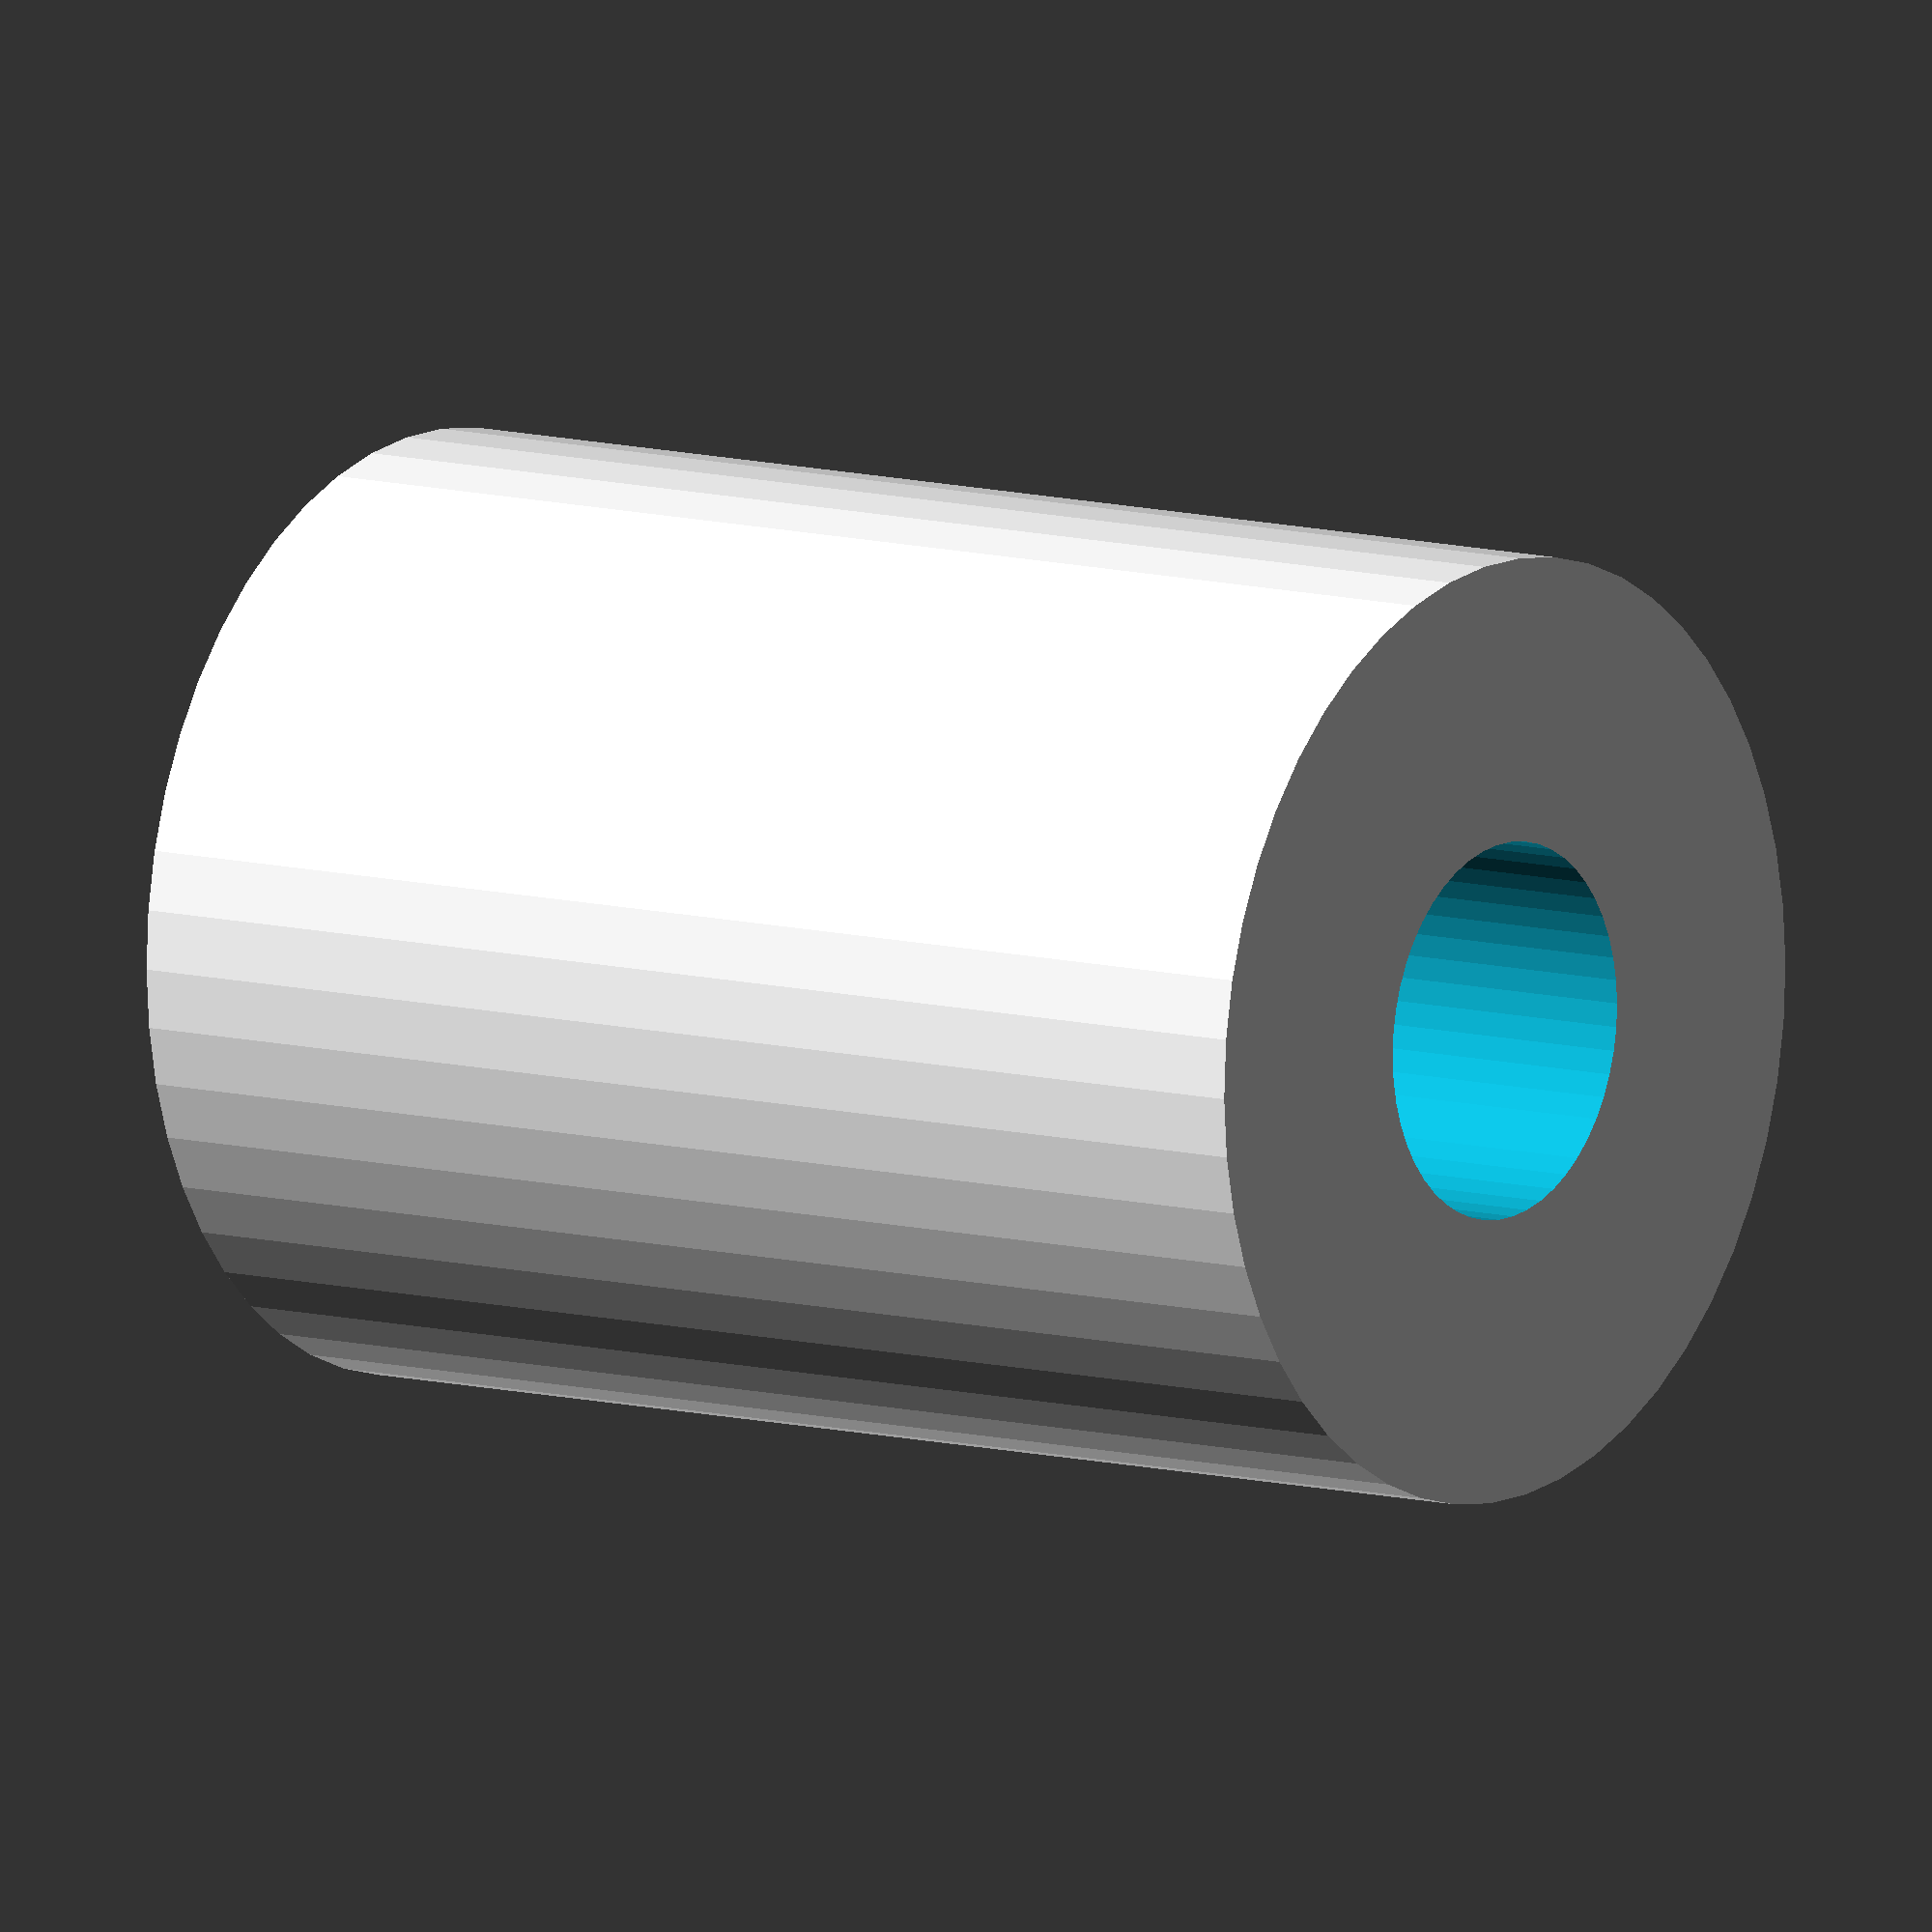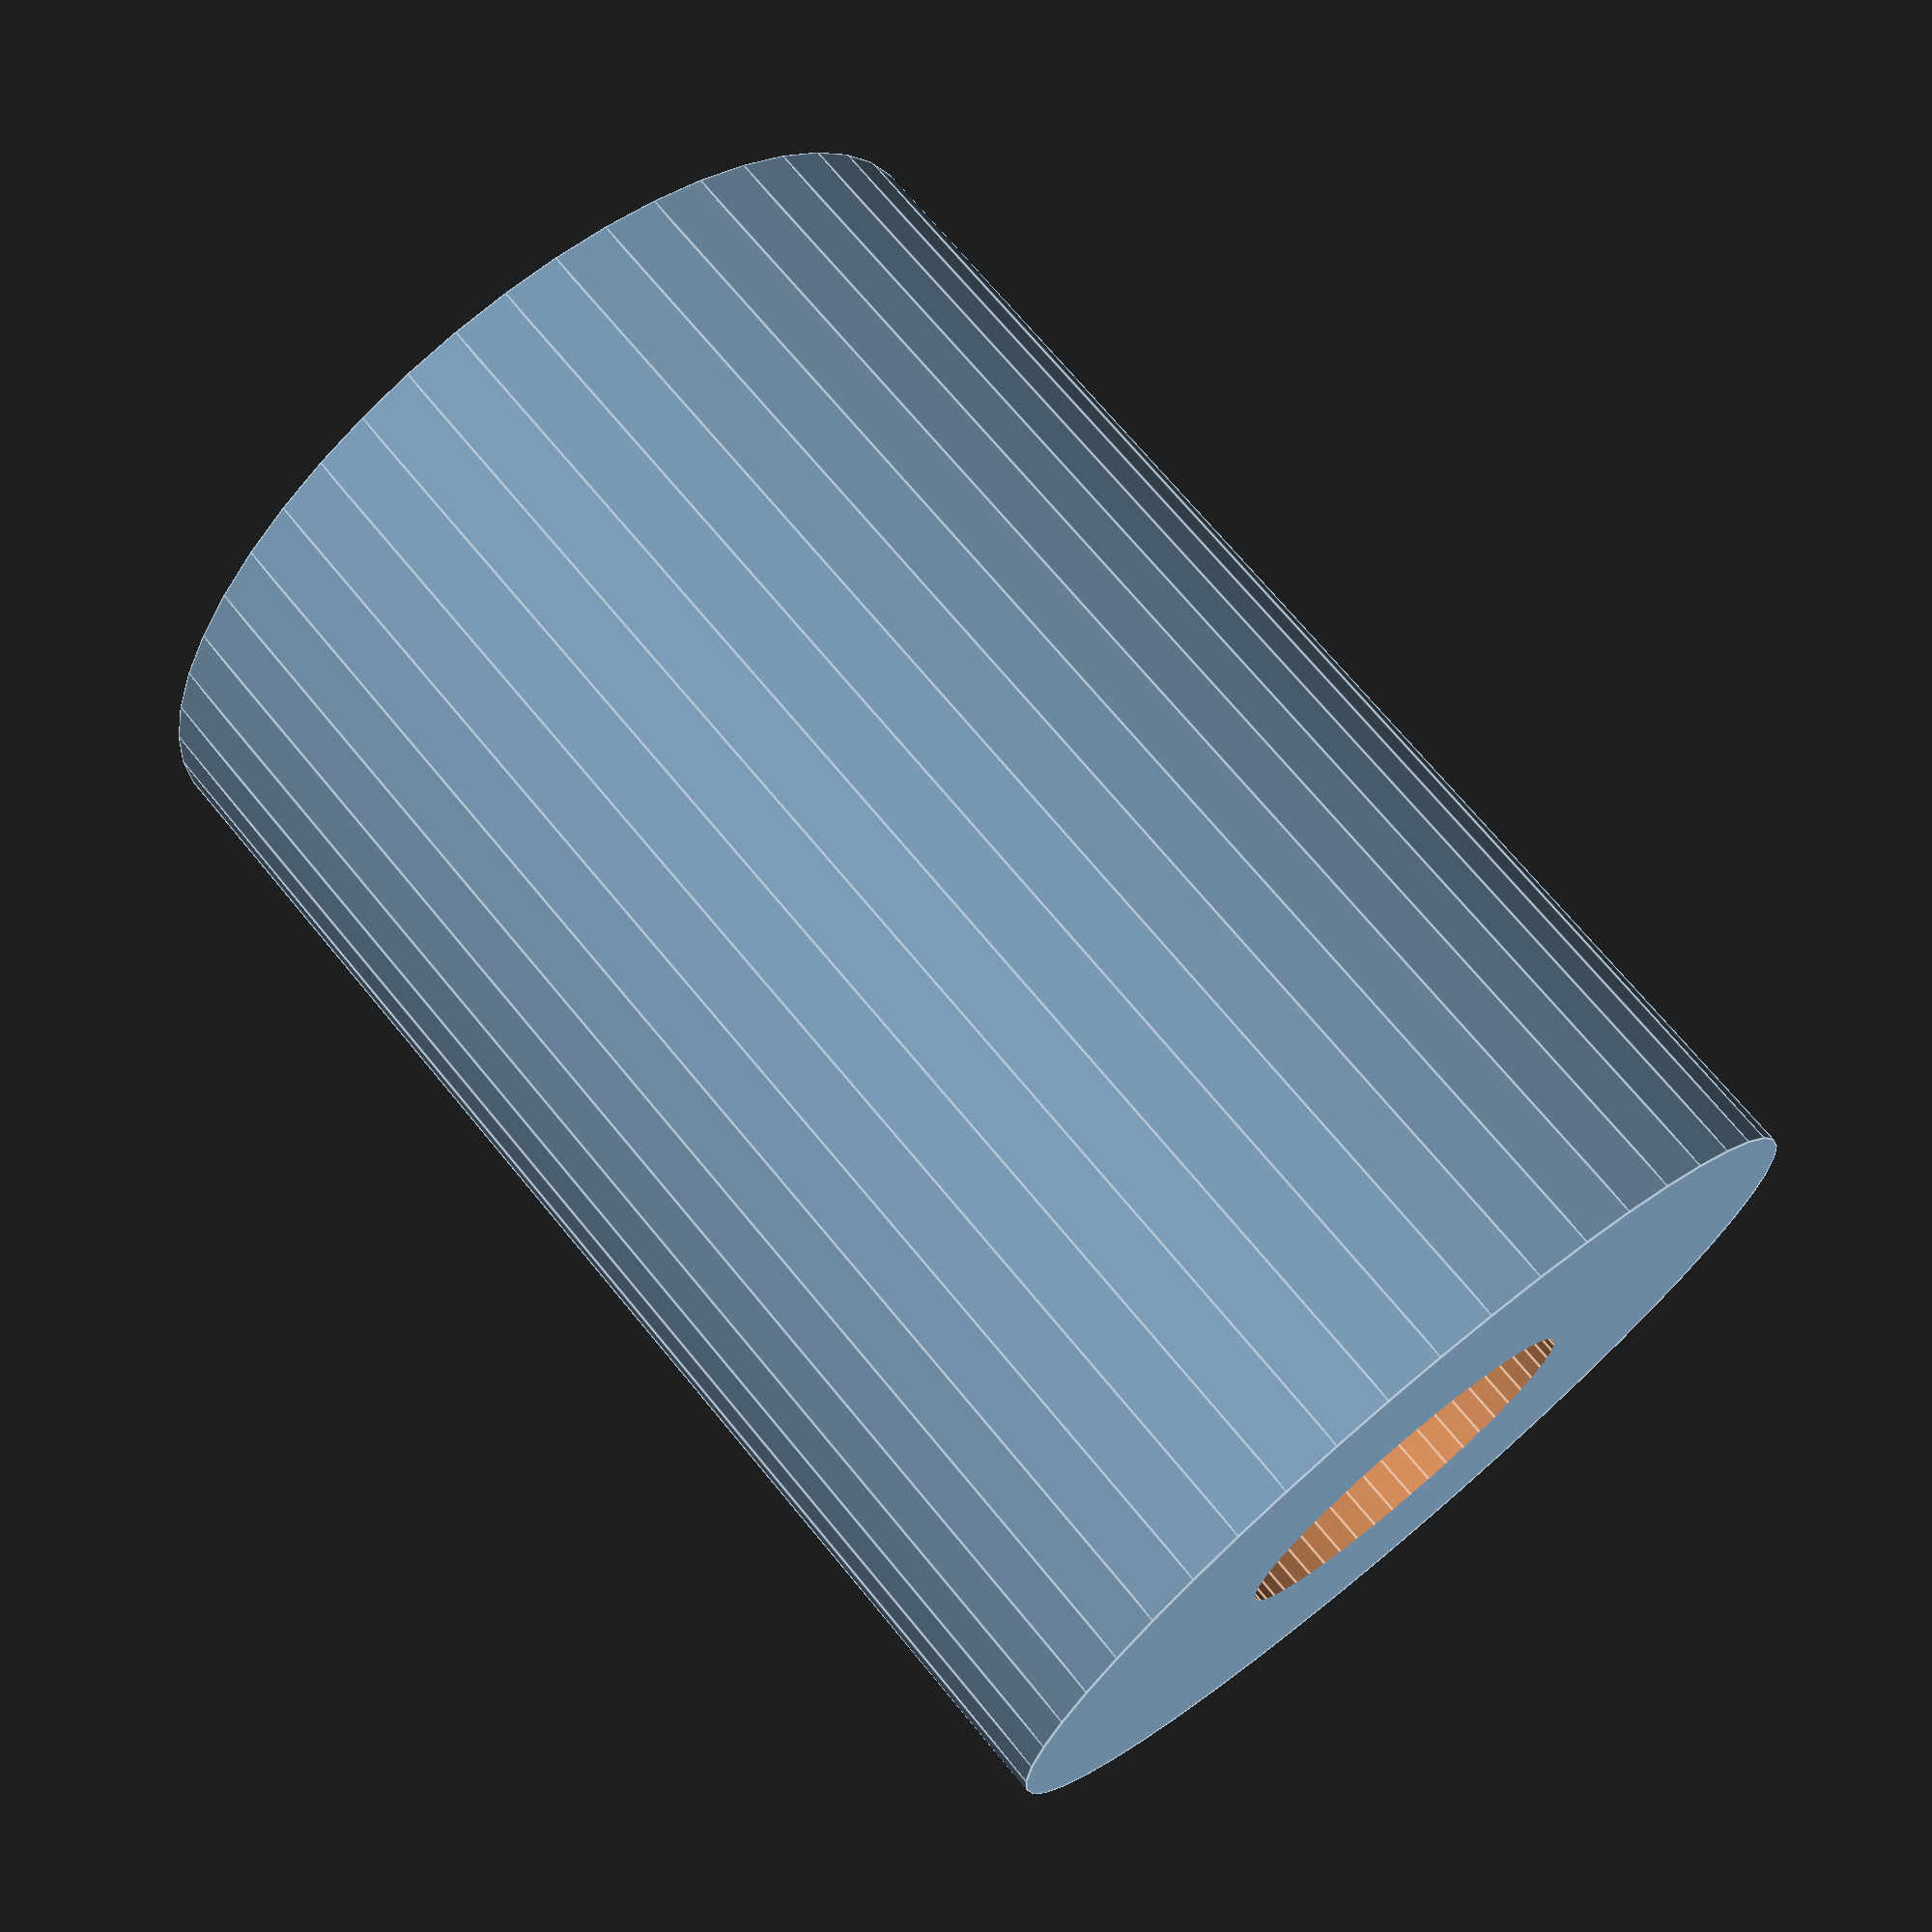
<openscad>
$fn = 50;


difference() {
	union() {
		translate(v = [0, 0, -35.0000000000]) {
			cylinder(h = 70, r = 25.0000000000);
		}
	}
	union() {
		translate(v = [0, 0, -100.0000000000]) {
			cylinder(h = 200, r = 10);
		}
	}
}
</openscad>
<views>
elev=170.5 azim=280.2 roll=233.9 proj=o view=wireframe
elev=108.8 azim=113.1 roll=39.5 proj=p view=edges
</views>
